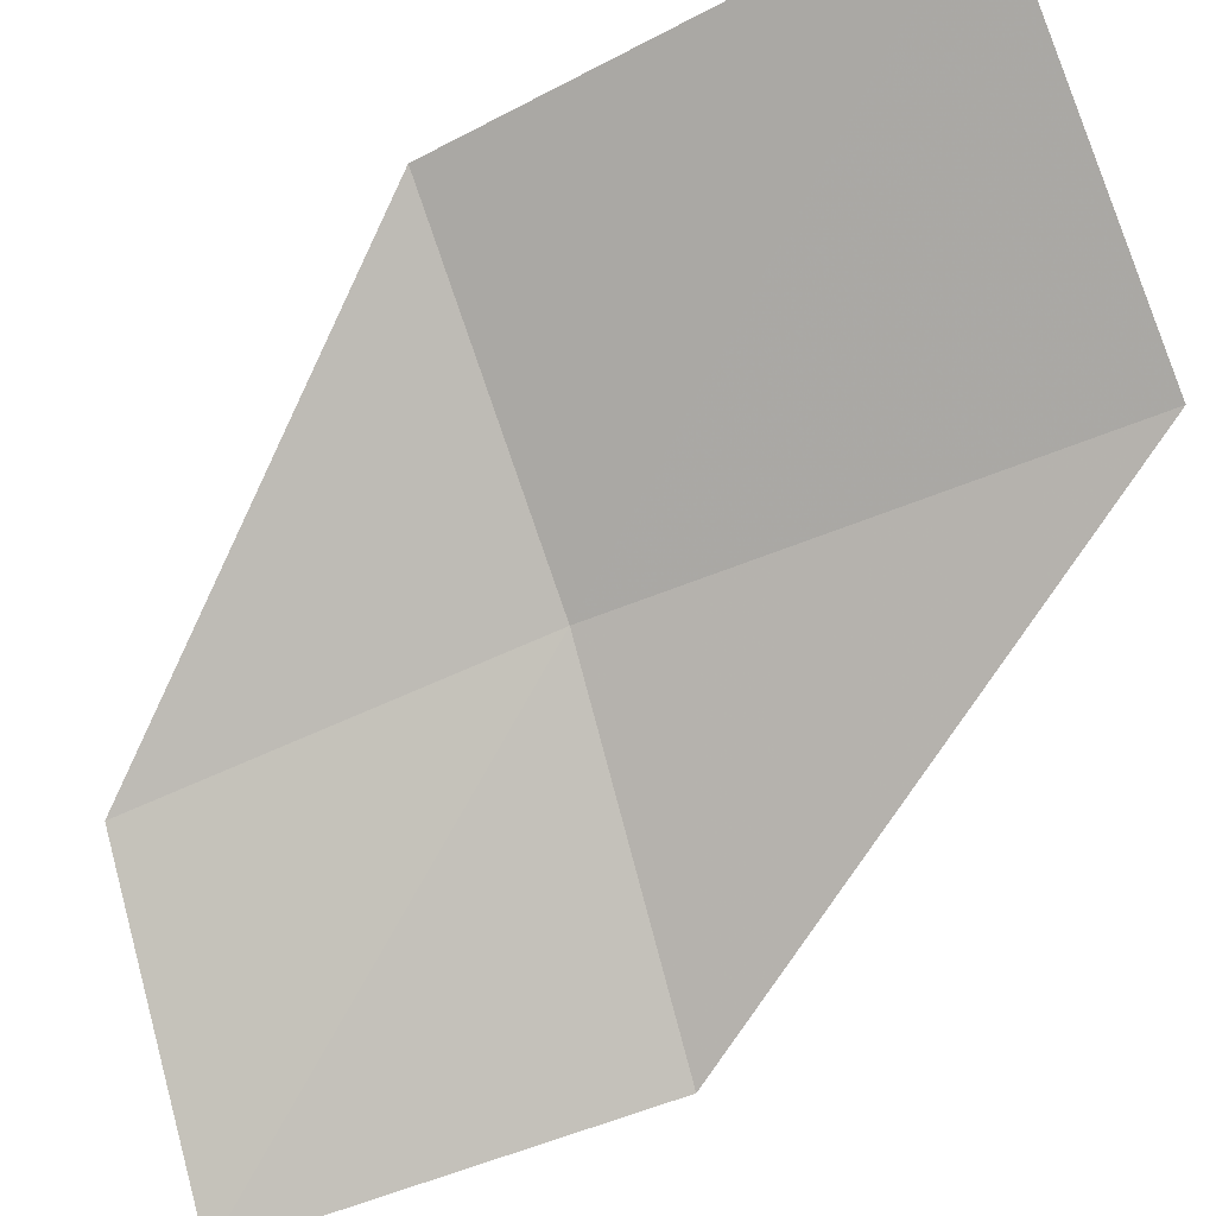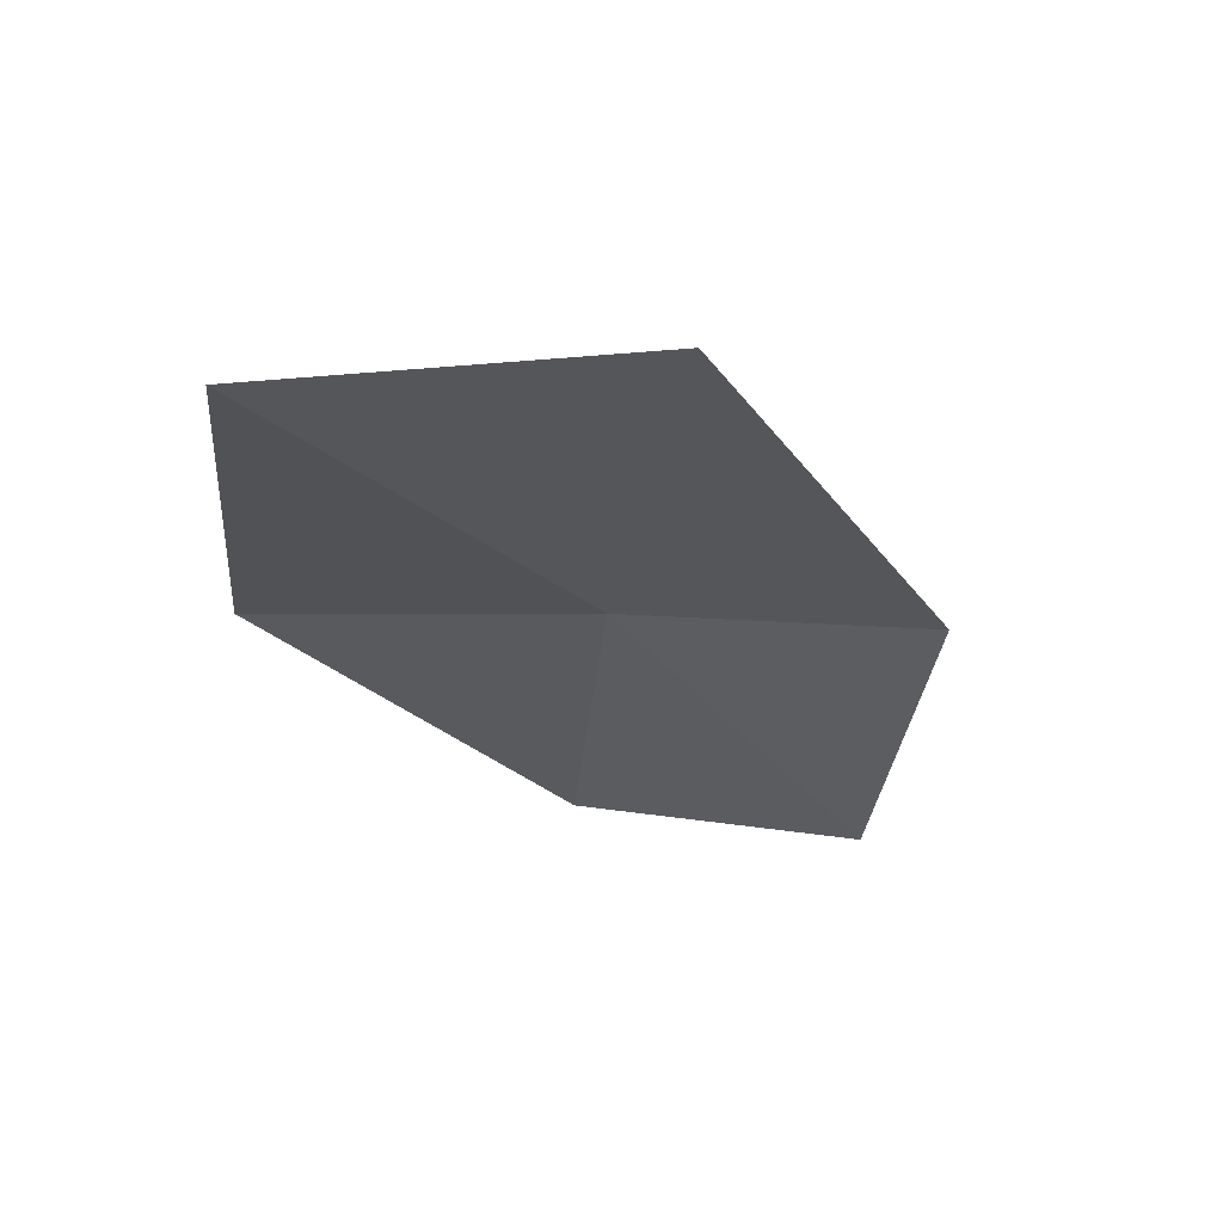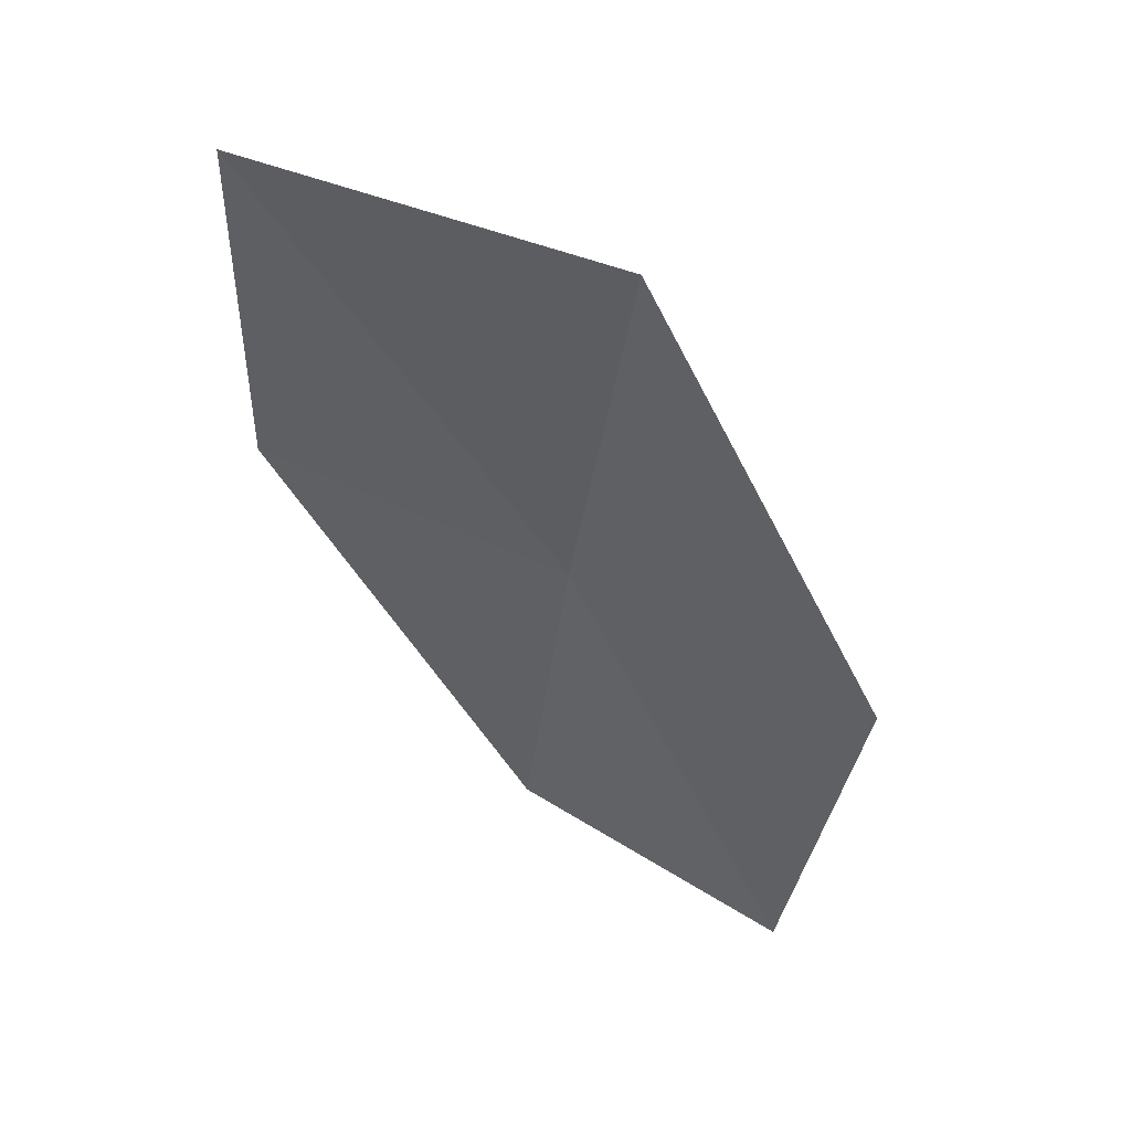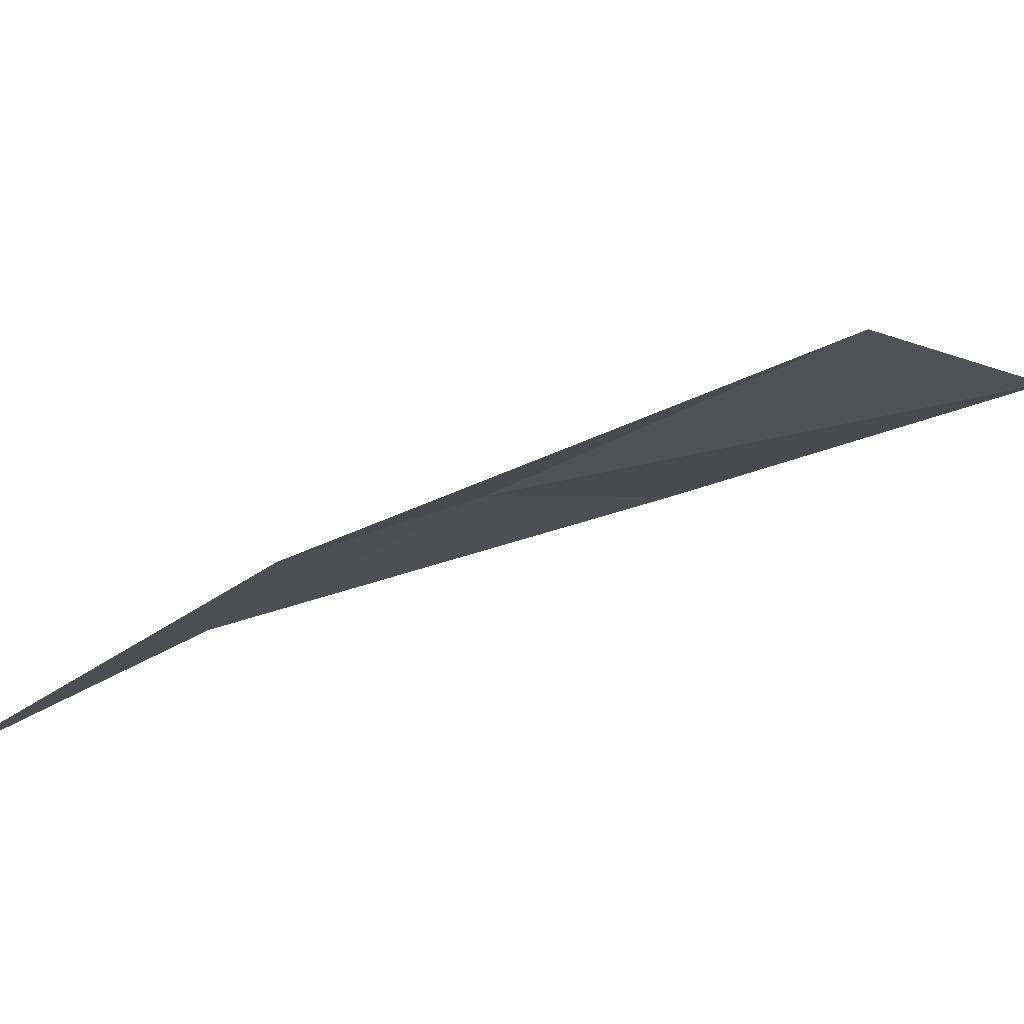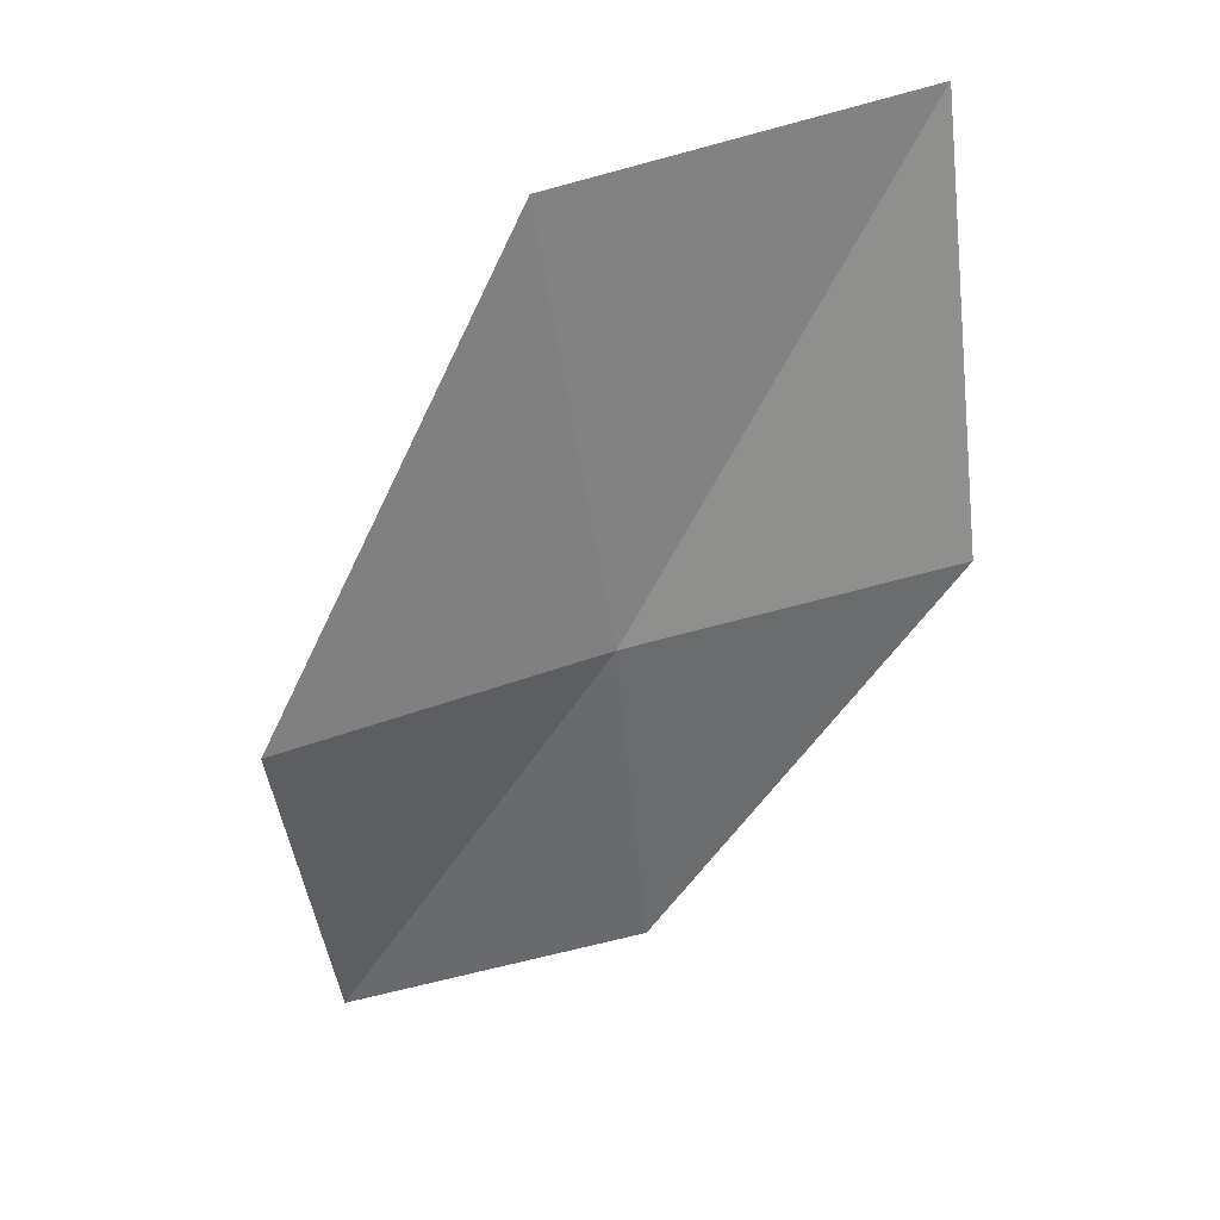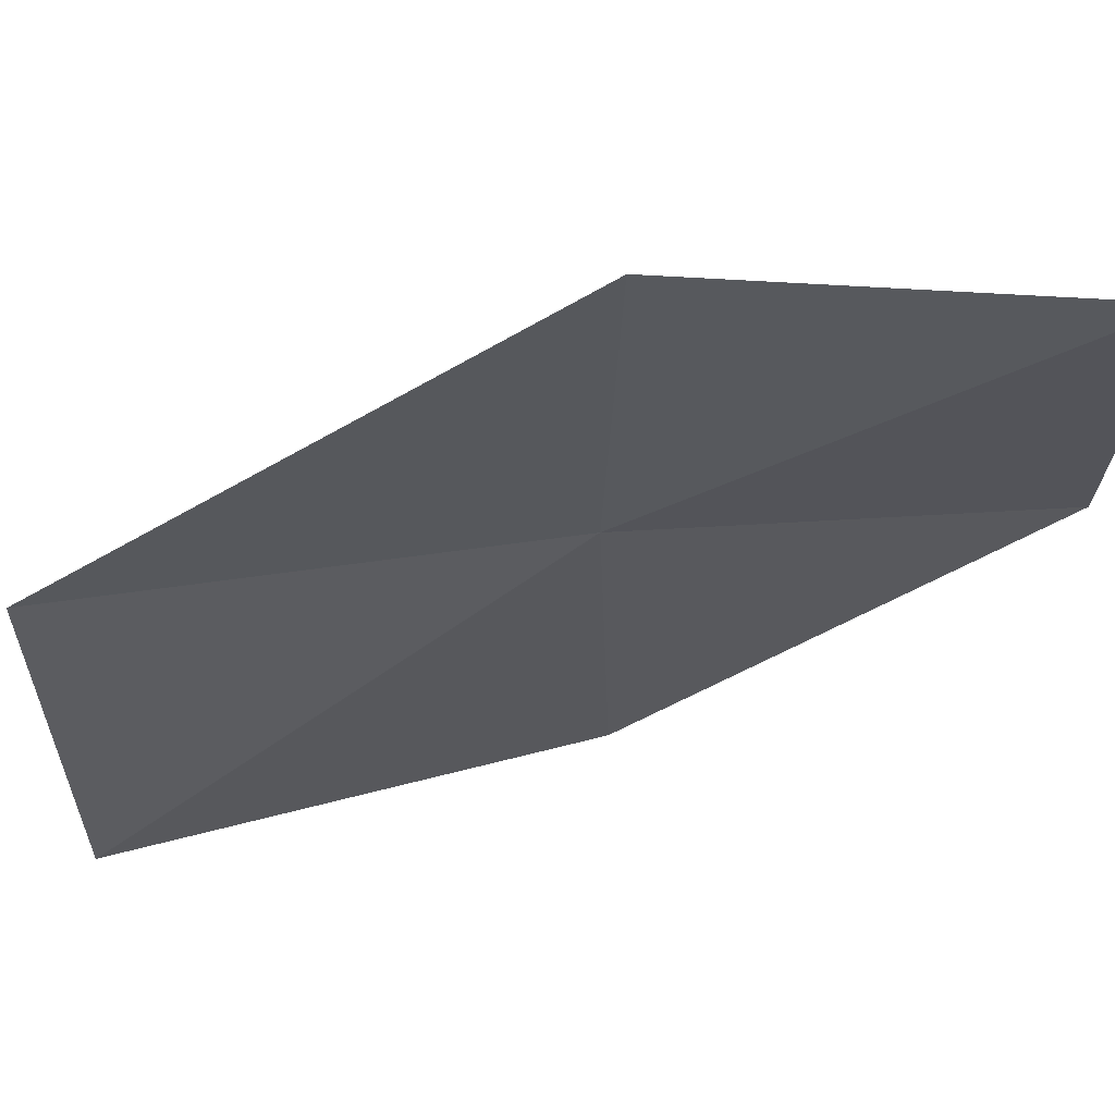
<metadata>
{"format":"obj","ext":"obj","renderer":"f3d","projection":"perspective","resolution":1024,"background":"white","views":[{"elev":-64.0,"azim":121.6,"up":"+Z"},{"elev":61.7,"azim":150.5,"up":"+Y"},{"elev":50.6,"azim":176.2,"up":"+Y"},{"elev":6.0,"azim":30.1,"up":"+Z"},{"elev":31.9,"azim":-35.5,"up":"+Y"},{"elev":-54.0,"azim":-77.5,"up":"+Z"}]}
</metadata>
<code>
v -1.003 8.353 11.56
v -0.1678 8.507 11.94
v -0.2033 9.721 11.76
v -1.161 9.564 11.44
v -0.8753 7.368 11.52
v -1.815 8.137 11.18
v -1.59 7.171 11.09
f 1 3 2
f 1 4 3
f 1 2 5
f 1 6 4
f 1 5 7
f 1 7 6

</code>
